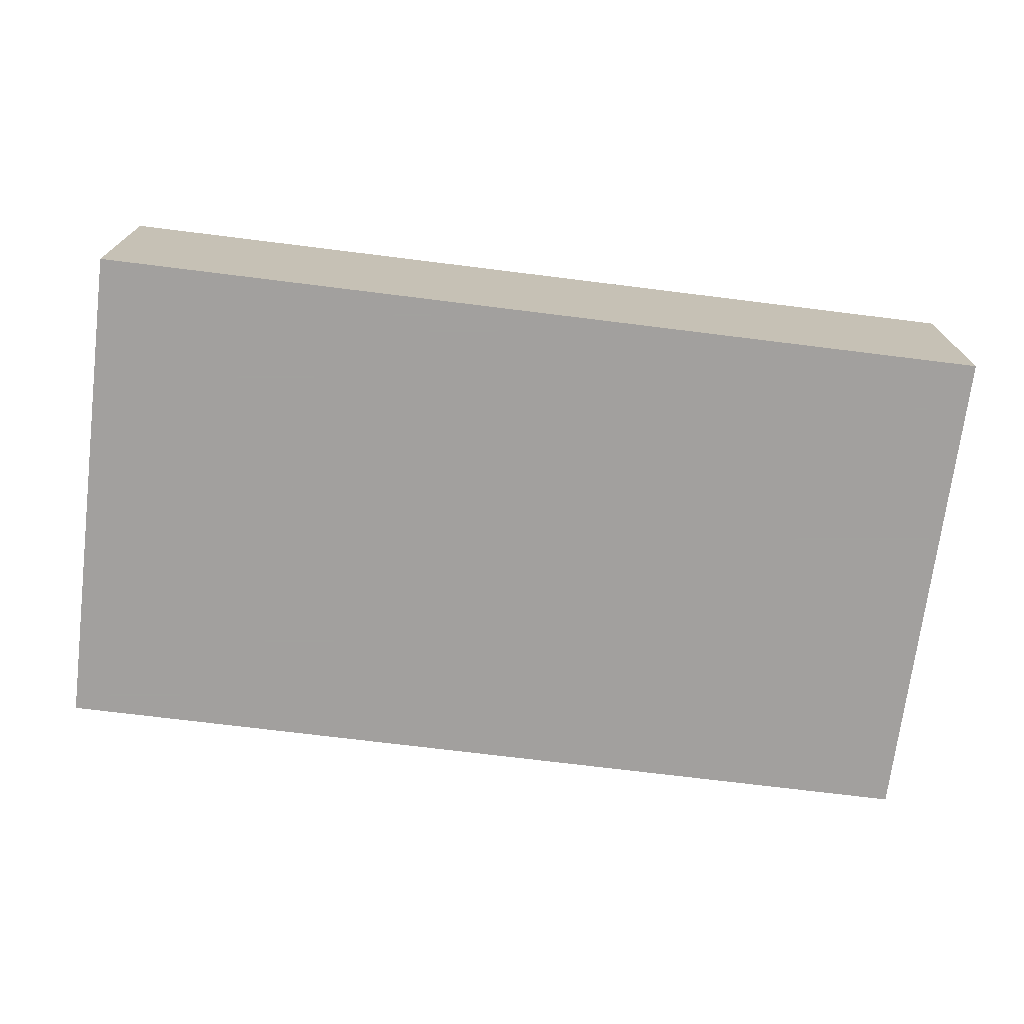
<metadata>
{"format":"obj","ext":"obj","renderer":"f3d","projection":"perspective","resolution":1024,"background":"white","views":[{"elev":-71.9,"azim":172.9,"up":"+Z"}]}
</metadata>
<code>
v -0.8576 -0.4749 -0.1974
v 0.8576 -0.4749 -0.1974
v -0.8576 -0.4749 0.1974
v 0.8576 -0.4749 0.1974
v -0.8576 0.4749 -0.1974
v 0.8576 0.4749 -0.1974
v -0.8576 0.4749 0.1974
v 0.8576 0.4749 0.1974
v 0 0.4749 0
v 0.8576 0.4749 0
v 0 0.4749 -0.1974
v -0.8576 0.4749 0
v 0 0.4749 0.1974
v -0.8576 -0.4749 0
v -0.8576 0 0
v -0.8576 0 -0.1974
v -0.8576 0 0.1974
v 0 -0.4749 -0.1974
v 0 -0.4749 0
v 0.8576 -0.4749 0
v 0 -0.4749 0.1974
v 0.8576 0 -0.1974
v 0.8576 0 0
v 0.8576 0 0.1974
v 0 0 0.1974
v 0 0 -0.1974
v -0.4288 0.4749 -0.09868
v 0 0.4749 -0.09868
v -0.4288 0.4749 -0.1974
v 0.4288 0.4749 0.09868
v 0.8576 0.4749 0.09868
v 0.4288 0.4749 0
v 0.8576 0.4749 -0.09868
v 0.4288 0.4749 -0.1974
v 0.4288 0.4749 -0.09868
v -0.8576 0.4749 -0.09868
v -0.4288 0.4749 0
v -0.8576 0.4749 0.09868
v -0.4288 0.4749 0.1974
v -0.4288 0.4749 0.09868
v 0.4288 0.4749 0.1974
v 0 0.4749 0.09868
v -0.8576 -0.4749 -0.09868
v -0.8576 -0.2374 -0.09868
v -0.8576 -0.2374 -0.1974
v -0.8576 -0.4749 0.09868
v -0.8576 -0.2374 0.09868
v -0.8576 -0.2374 0
v -0.8576 0.2374 -0.09868
v -0.8576 0.2374 -0.1974
v -0.8576 0 -0.09868
v -0.8576 -0.2374 0.1974
v -0.8576 0 0.09868
v -0.8576 0.2374 0.1974
v -0.8576 0.2374 0.09868
v -0.8576 0.2374 0
v -0.4288 -0.4749 -0.1974
v -0.4288 -0.4749 -0.09868
v 0.4288 -0.4749 -0.1974
v 0.4288 -0.4749 -0.09868
v 0 -0.4749 -0.09868
v -0.4288 -0.4749 0.09868
v -0.4288 -0.4749 0
v 0.8576 -0.4749 -0.09868
v 0.4288 -0.4749 0
v 0.8576 -0.4749 0.09868
v 0.4288 -0.4749 0.1974
v 0.4288 -0.4749 0.09868
v -0.4288 -0.4749 0.1974
v 0 -0.4749 0.09868
v 0.8576 -0.2374 -0.1974
v 0.8576 0 -0.09868
v 0.8576 -0.2374 -0.09868
v 0.8576 0.2374 -0.1974
v 0.8576 0.2374 -0.09868
v 0.8576 0.2374 0.09868
v 0.8576 0.2374 0
v 0.8576 -0.2374 0
v 0.8576 0.2374 0.1974
v 0.8576 0 0.09868
v 0.8576 -0.2374 0.1974
v 0.8576 -0.2374 0.09868
v 0 -0.2374 0.1974
v -0.4288 -0.2374 0.1974
v 0.4288 -0.2374 0.1974
v 0.4288 0.2374 0.1974
v 0.4288 0 0.1974
v -0.4288 0 0.1974
v 0 0.2374 0.1974
v -0.4288 0.2374 0.1974
v -0.4288 -0.2374 -0.1974
v -0.4288 0.2374 -0.1974
v -0.4288 0 -0.1974
v 0.4288 -0.2374 -0.1974
v 0 -0.2374 -0.1974
v 0.4288 0 -0.1974
v 0 0.2374 -0.1974
v 0.4288 0.2374 -0.1974
v -0.6432 0.4749 -0.148
v -0.4288 0.4749 -0.148
v -0.6432 0.4749 -0.1974
v -0.2144 0.4749 -0.04934
v 0 0.4749 -0.04934
v -0.2144 0.4749 -0.09868
v 0 0.4749 -0.148
v -0.2144 0.4749 -0.1974
v -0.2144 0.4749 -0.148
v 0.2144 0.4749 0.04934
v 0.4288 0.4749 0.04934
v 0.2144 0.4749 0
v 0.6432 0.4749 0.148
v 0.8576 0.4749 0.148
v 0.6432 0.4749 0.09868
v 0.8576 0.4749 0.04934
v 0.6432 0.4749 0
v 0.6432 0.4749 0.04934
v 0.8576 0.4749 -0.04934
v 0.6432 0.4749 -0.09868
v 0.6432 0.4749 -0.04934
v 0.8576 0.4749 -0.148
v 0.6432 0.4749 -0.1974
v 0.6432 0.4749 -0.148
v 0.2144 0.4749 -0.1974
v 0.2144 0.4749 -0.148
v 0.4288 0.4749 -0.148
v 0.2144 0.4749 -0.04934
v 0.4288 0.4749 -0.04934
v 0.2144 0.4749 -0.09868
v -0.8576 0.4749 -0.148
v -0.6432 0.4749 -0.09868
v -0.8576 0.4749 -0.04934
v -0.6432 0.4749 0
v -0.6432 0.4749 -0.04934
v -0.2144 0.4749 0
v -0.4288 0.4749 -0.04934
v -0.8576 0.4749 0.04934
v -0.6432 0.4749 0.09868
v -0.6432 0.4749 0.04934
v -0.8576 0.4749 0.148
v -0.6432 0.4749 0.1974
v -0.6432 0.4749 0.148
v -0.2144 0.4749 0.1974
v -0.2144 0.4749 0.148
v -0.4288 0.4749 0.148
v 0.2144 0.4749 0.1974
v 0.2144 0.4749 0.148
v 0 0.4749 0.148
v 0.6432 0.4749 0.1974
v 0.4288 0.4749 0.148
v 0 0.4749 0.04934
v 0.2144 0.4749 0.09868
v -0.4288 0.4749 0.04934
v -0.2144 0.4749 0.09868
v -0.2144 0.4749 0.04934
v -0.8576 -0.4749 -0.148
v -0.8576 -0.3561 -0.148
v -0.8576 -0.3561 -0.1974
v -0.8576 -0.4749 -0.04934
v -0.8576 -0.3561 -0.04934
v -0.8576 -0.3561 -0.09868
v -0.8576 -0.1187 -0.148
v -0.8576 -0.1187 -0.1974
v -0.8576 -0.2374 -0.148
v -0.8576 -0.4749 0.04934
v -0.8576 -0.3561 0.04934
v -0.8576 -0.3561 0
v -0.8576 -0.4749 0.148
v -0.8576 -0.3561 0.148
v -0.8576 -0.3561 0.09868
v -0.8576 -0.1187 0.04934
v -0.8576 -0.1187 0
v -0.8576 -0.2374 0.04934
v -0.8576 0.1187 -0.04934
v -0.8576 0.1187 -0.09868
v -0.8576 0 -0.04934
v -0.8576 0.3561 -0.148
v -0.8576 0.3561 -0.1974
v -0.8576 0.2374 -0.148
v -0.8576 0.1187 -0.1974
v -0.8576 0 -0.148
v -0.8576 0.1187 -0.148
v -0.8576 -0.2374 -0.04934
v -0.8576 -0.1187 -0.04934
v -0.8576 -0.1187 -0.09868
v -0.8576 -0.3561 0.1974
v -0.8576 -0.2374 0.148
v -0.8576 -0.1187 0.1974
v -0.8576 0 0.148
v -0.8576 -0.1187 0.148
v -0.8576 0 0.04934
v -0.8576 -0.1187 0.09868
v -0.8576 0.1187 0.1974
v -0.8576 0.2374 0.148
v -0.8576 0.1187 0.148
v -0.8576 0.3561 0.1974
v -0.8576 0.3561 0.148
v -0.8576 0.3561 0.04934
v -0.8576 0.3561 0.09868
v -0.8576 0.3561 -0.04934
v -0.8576 0.3561 0
v -0.8576 0.3561 -0.09868
v -0.8576 0.1187 0
v -0.8576 0.2374 -0.04934
v -0.8576 0.1187 0.09868
v -0.8576 0.2374 0.04934
v -0.8576 0.1187 0.04934
v -0.6432 -0.4749 -0.1974
v -0.6432 -0.4749 -0.148
v -0.2144 -0.4749 -0.1974
v -0.2144 -0.4749 -0.148
v -0.4288 -0.4749 -0.148
v -0.6432 -0.4749 -0.04934
v -0.6432 -0.4749 -0.09868
v 0.2144 -0.4749 -0.1974
v 0.2144 -0.4749 -0.148
v 0 -0.4749 -0.148
v 0.6432 -0.4749 -0.1974
v 0.6432 -0.4749 -0.148
v 0.4288 -0.4749 -0.148
v 0.2144 -0.4749 -0.04934
v 0 -0.4749 -0.04934
v 0.2144 -0.4749 -0.09868
v -0.2144 -0.4749 0.04934
v -0.4288 -0.4749 0.04934
v -0.2144 -0.4749 0
v -0.6432 -0.4749 0.148
v -0.6432 -0.4749 0.09868
v -0.6432 -0.4749 0
v -0.6432 -0.4749 0.04934
v -0.2144 -0.4749 -0.09868
v -0.2144 -0.4749 -0.04934
v -0.4288 -0.4749 -0.04934
v 0.8576 -0.4749 -0.148
v 0.6432 -0.4749 -0.09868
v 0.8576 -0.4749 -0.04934
v 0.6432 -0.4749 0
v 0.6432 -0.4749 -0.04934
v 0.2144 -0.4749 0
v 0.4288 -0.4749 -0.04934
v 0.8576 -0.4749 0.04934
v 0.6432 -0.4749 0.09868
v 0.6432 -0.4749 0.04934
v 0.8576 -0.4749 0.148
v 0.6432 -0.4749 0.1974
v 0.6432 -0.4749 0.148
v 0.2144 -0.4749 0.1974
v 0.2144 -0.4749 0.148
v 0.4288 -0.4749 0.148
v -0.2144 -0.4749 0.1974
v -0.2144 -0.4749 0.148
v 0 -0.4749 0.148
v -0.6432 -0.4749 0.1974
v -0.4288 -0.4749 0.148
v 0 -0.4749 0.04934
v -0.2144 -0.4749 0.09868
v 0.4288 -0.4749 0.04934
v 0.2144 -0.4749 0.09868
v 0.2144 -0.4749 0.04934
v 0.8576 -0.3561 -0.1974
v 0.8576 -0.2374 -0.148
v 0.8576 -0.3561 -0.148
v 0.8576 -0.1187 -0.1974
v 0.8576 0 -0.148
v 0.8576 -0.1187 -0.148
v 0.8576 0 -0.04934
v 0.8576 -0.1187 -0.04934
v 0.8576 -0.1187 -0.09868
v 0.8576 0.1187 -0.1974
v 0.8576 0.2374 -0.148
v 0.8576 0.1187 -0.148
v 0.8576 0.3561 -0.1974
v 0.8576 0.3561 -0.148
v 0.8576 0.3561 -0.04934
v 0.8576 0.3561 -0.09868
v 0.8576 0.3561 0.04934
v 0.8576 0.3561 0
v 0.8576 0.3561 0.148
v 0.8576 0.3561 0.09868
v 0.8576 0.1187 0.04934
v 0.8576 0.1187 0
v 0.8576 0.2374 0.04934
v 0.8576 0.1187 -0.09868
v 0.8576 0.2374 -0.04934
v 0.8576 0.1187 -0.04934
v 0.8576 -0.3561 -0.09868
v 0.8576 -0.1187 0
v 0.8576 -0.2374 -0.04934
v 0.8576 -0.3561 0
v 0.8576 -0.3561 -0.04934
v 0.8576 0.1187 0.09868
v 0.8576 0 0.04934
v 0.8576 0.3561 0.1974
v 0.8576 0.2374 0.148
v 0.8576 0.1187 0.1974
v 0.8576 0 0.148
v 0.8576 0.1187 0.148
v 0.8576 -0.1187 0.1974
v 0.8576 -0.2374 0.148
v 0.8576 -0.1187 0.148
v 0.8576 -0.3561 0.1974
v 0.8576 -0.3561 0.148
v 0.8576 -0.3561 0.04934
v 0.8576 -0.3561 0.09868
v 0.8576 -0.1187 0.04934
v 0.8576 -0.1187 0.09868
v 0.8576 -0.2374 0.04934
v -0.4288 -0.3561 0.1974
v -0.6432 -0.3561 0.1974
v 0 -0.3561 0.1974
v -0.2144 -0.3561 0.1974
v 0 -0.1187 0.1974
v -0.2144 -0.1187 0.1974
v -0.2144 -0.2374 0.1974
v 0.4288 -0.3561 0.1974
v 0.2144 -0.3561 0.1974
v 0.6432 -0.3561 0.1974
v 0.6432 -0.1187 0.1974
v 0.6432 -0.2374 0.1974
v 0.6432 0.1187 0.1974
v 0.6432 0 0.1974
v 0.6432 0.3561 0.1974
v 0.6432 0.2374 0.1974
v 0.2144 0.1187 0.1974
v 0.2144 0 0.1974
v 0.4288 0.1187 0.1974
v 0.2144 -0.2374 0.1974
v 0.4288 -0.1187 0.1974
v 0.2144 -0.1187 0.1974
v -0.6432 -0.2374 0.1974
v -0.2144 0 0.1974
v -0.4288 -0.1187 0.1974
v -0.6432 0 0.1974
v -0.6432 -0.1187 0.1974
v 0.2144 0.2374 0.1974
v 0 0.1187 0.1974
v 0.4288 0.3561 0.1974
v 0 0.3561 0.1974
v 0.2144 0.3561 0.1974
v -0.4288 0.3561 0.1974
v -0.2144 0.3561 0.1974
v -0.6432 0.3561 0.1974
v -0.6432 0.1187 0.1974
v -0.6432 0.2374 0.1974
v -0.2144 0.1187 0.1974
v -0.2144 0.2374 0.1974
v -0.4288 0.1187 0.1974
v -0.6432 -0.3561 -0.1974
v -0.6432 -0.1187 -0.1974
v -0.6432 -0.2374 -0.1974
v -0.2144 -0.3561 -0.1974
v -0.4288 -0.3561 -0.1974
v -0.6432 0.1187 -0.1974
v -0.6432 0 -0.1974
v -0.6432 0.3561 -0.1974
v -0.6432 0.2374 -0.1974
v -0.2144 0.1187 -0.1974
v -0.2144 0 -0.1974
v -0.4288 0.1187 -0.1974
v 0.2144 -0.1187 -0.1974
v 0.2144 -0.2374 -0.1974
v 0 -0.1187 -0.1974
v 0.6432 -0.3561 -0.1974
v 0.4288 -0.3561 -0.1974
v 0 -0.3561 -0.1974
v 0.2144 -0.3561 -0.1974
v -0.4288 -0.1187 -0.1974
v -0.2144 -0.1187 -0.1974
v -0.2144 -0.2374 -0.1974
v 0.6432 -0.2374 -0.1974
v 0.2144 0 -0.1974
v 0.4288 -0.1187 -0.1974
v 0.6432 0 -0.1974
v 0.6432 -0.1187 -0.1974
v -0.2144 0.2374 -0.1974
v 0 0.1187 -0.1974
v -0.4288 0.3561 -0.1974
v 0 0.3561 -0.1974
v -0.2144 0.3561 -0.1974
v 0.4288 0.3561 -0.1974
v 0.2144 0.3561 -0.1974
v 0.6432 0.3561 -0.1974
v 0.6432 0.1187 -0.1974
v 0.6432 0.2374 -0.1974
v 0.2144 0.1187 -0.1974
v 0.2144 0.2374 -0.1974
v 0.4288 0.1187 -0.1974
f 5 99 101
f 99 27 100
f 100 29 101
f 99 100 101
f 27 102 104
f 102 9 103
f 103 28 104
f 102 103 104
f 28 105 107
f 105 11 106
f 106 29 107
f 105 106 107
f 27 104 100
f 104 28 107
f 107 29 100
f 104 107 100
f 9 108 110
f 108 30 109
f 109 32 110
f 108 109 110
f 30 111 113
f 111 8 112
f 112 31 113
f 111 112 113
f 31 114 116
f 114 10 115
f 115 32 116
f 114 115 116
f 30 113 109
f 113 31 116
f 116 32 109
f 113 116 109
f 10 117 119
f 117 33 118
f 118 35 119
f 117 118 119
f 33 120 122
f 120 6 121
f 121 34 122
f 120 121 122
f 34 123 125
f 123 11 124
f 124 35 125
f 123 124 125
f 33 122 118
f 122 34 125
f 125 35 118
f 122 125 118
f 9 110 103
f 110 32 126
f 126 28 103
f 110 126 103
f 32 115 127
f 115 10 119
f 119 35 127
f 115 119 127
f 35 124 128
f 124 11 105
f 105 28 128
f 124 105 128
f 32 127 126
f 127 35 128
f 128 28 126
f 127 128 126
f 5 129 99
f 129 36 130
f 130 27 99
f 129 130 99
f 36 131 133
f 131 12 132
f 132 37 133
f 131 132 133
f 37 134 135
f 134 9 102
f 102 27 135
f 134 102 135
f 36 133 130
f 133 37 135
f 135 27 130
f 133 135 130
f 12 136 138
f 136 38 137
f 137 40 138
f 136 137 138
f 38 139 141
f 139 7 140
f 140 39 141
f 139 140 141
f 39 142 144
f 142 13 143
f 143 40 144
f 142 143 144
f 38 141 137
f 141 39 144
f 144 40 137
f 141 144 137
f 13 145 147
f 145 41 146
f 146 42 147
f 145 146 147
f 41 148 149
f 148 8 111
f 111 30 149
f 148 111 149
f 30 108 151
f 108 9 150
f 150 42 151
f 108 150 151
f 41 149 146
f 149 30 151
f 151 42 146
f 149 151 146
f 12 138 132
f 138 40 152
f 152 37 132
f 138 152 132
f 40 143 153
f 143 13 147
f 147 42 153
f 143 147 153
f 42 150 154
f 150 9 134
f 134 37 154
f 150 134 154
f 40 153 152
f 153 42 154
f 154 37 152
f 153 154 152
f 1 155 157
f 155 43 156
f 156 45 157
f 155 156 157
f 43 158 160
f 158 14 159
f 159 44 160
f 158 159 160
f 44 161 163
f 161 16 162
f 162 45 163
f 161 162 163
f 43 160 156
f 160 44 163
f 163 45 156
f 160 163 156
f 14 164 166
f 164 46 165
f 165 48 166
f 164 165 166
f 46 167 169
f 167 3 168
f 168 47 169
f 167 168 169
f 47 170 172
f 170 15 171
f 171 48 172
f 170 171 172
f 46 169 165
f 169 47 172
f 172 48 165
f 169 172 165
f 15 173 175
f 173 49 174
f 174 51 175
f 173 174 175
f 49 176 178
f 176 5 177
f 177 50 178
f 176 177 178
f 50 179 181
f 179 16 180
f 180 51 181
f 179 180 181
f 49 178 174
f 178 50 181
f 181 51 174
f 178 181 174
f 14 166 159
f 166 48 182
f 182 44 159
f 166 182 159
f 48 171 183
f 171 15 175
f 175 51 183
f 171 175 183
f 51 180 184
f 180 16 161
f 161 44 184
f 180 161 184
f 48 183 182
f 183 51 184
f 184 44 182
f 183 184 182
f 3 185 168
f 185 52 186
f 186 47 168
f 185 186 168
f 52 187 189
f 187 17 188
f 188 53 189
f 187 188 189
f 53 190 191
f 190 15 170
f 170 47 191
f 190 170 191
f 52 189 186
f 189 53 191
f 191 47 186
f 189 191 186
f 17 192 194
f 192 54 193
f 193 55 194
f 192 193 194
f 54 195 196
f 195 7 139
f 139 38 196
f 195 139 196
f 38 136 198
f 136 12 197
f 197 55 198
f 136 197 198
f 54 196 193
f 196 38 198
f 198 55 193
f 196 198 193
f 12 131 200
f 131 36 199
f 199 56 200
f 131 199 200
f 36 129 201
f 129 5 176
f 176 49 201
f 129 176 201
f 49 173 203
f 173 15 202
f 202 56 203
f 173 202 203
f 36 201 199
f 201 49 203
f 203 56 199
f 201 203 199
f 17 194 188
f 194 55 204
f 204 53 188
f 194 204 188
f 55 197 205
f 197 12 200
f 200 56 205
f 197 200 205
f 56 202 206
f 202 15 190
f 190 53 206
f 202 190 206
f 55 205 204
f 205 56 206
f 206 53 204
f 205 206 204
f 1 207 155
f 207 57 208
f 208 43 155
f 207 208 155
f 57 209 211
f 209 18 210
f 210 58 211
f 209 210 211
f 58 212 213
f 212 14 158
f 158 43 213
f 212 158 213
f 57 211 208
f 211 58 213
f 213 43 208
f 211 213 208
f 18 214 216
f 214 59 215
f 215 61 216
f 214 215 216
f 59 217 219
f 217 2 218
f 218 60 219
f 217 218 219
f 60 220 222
f 220 19 221
f 221 61 222
f 220 221 222
f 59 219 215
f 219 60 222
f 222 61 215
f 219 222 215
f 19 223 225
f 223 62 224
f 224 63 225
f 223 224 225
f 62 226 227
f 226 3 167
f 167 46 227
f 226 167 227
f 46 164 229
f 164 14 228
f 228 63 229
f 164 228 229
f 62 227 224
f 227 46 229
f 229 63 224
f 227 229 224
f 18 216 210
f 216 61 230
f 230 58 210
f 216 230 210
f 61 221 231
f 221 19 225
f 225 63 231
f 221 225 231
f 63 228 232
f 228 14 212
f 212 58 232
f 228 212 232
f 61 231 230
f 231 63 232
f 232 58 230
f 231 232 230
f 2 233 218
f 233 64 234
f 234 60 218
f 233 234 218
f 64 235 237
f 235 20 236
f 236 65 237
f 235 236 237
f 65 238 239
f 238 19 220
f 220 60 239
f 238 220 239
f 64 237 234
f 237 65 239
f 239 60 234
f 237 239 234
f 20 240 242
f 240 66 241
f 241 68 242
f 240 241 242
f 66 243 245
f 243 4 244
f 244 67 245
f 243 244 245
f 67 246 248
f 246 21 247
f 247 68 248
f 246 247 248
f 66 245 241
f 245 67 248
f 248 68 241
f 245 248 241
f 21 249 251
f 249 69 250
f 250 70 251
f 249 250 251
f 69 252 253
f 252 3 226
f 226 62 253
f 252 226 253
f 62 223 255
f 223 19 254
f 254 70 255
f 223 254 255
f 69 253 250
f 253 62 255
f 255 70 250
f 253 255 250
f 20 242 236
f 242 68 256
f 256 65 236
f 242 256 236
f 68 247 257
f 247 21 251
f 251 70 257
f 247 251 257
f 70 254 258
f 254 19 238
f 238 65 258
f 254 238 258
f 68 257 256
f 257 70 258
f 258 65 256
f 257 258 256
f 2 259 261
f 259 71 260
f 260 73 261
f 259 260 261
f 71 262 264
f 262 22 263
f 263 72 264
f 262 263 264
f 72 265 267
f 265 23 266
f 266 73 267
f 265 266 267
f 71 264 260
f 264 72 267
f 267 73 260
f 264 267 260
f 22 268 270
f 268 74 269
f 269 75 270
f 268 269 270
f 74 271 272
f 271 6 120
f 120 33 272
f 271 120 272
f 33 117 274
f 117 10 273
f 273 75 274
f 117 273 274
f 74 272 269
f 272 33 274
f 274 75 269
f 272 274 269
f 10 114 276
f 114 31 275
f 275 77 276
f 114 275 276
f 31 112 278
f 112 8 277
f 277 76 278
f 112 277 278
f 76 279 281
f 279 23 280
f 280 77 281
f 279 280 281
f 31 278 275
f 278 76 281
f 281 77 275
f 278 281 275
f 22 270 263
f 270 75 282
f 282 72 263
f 270 282 263
f 75 273 283
f 273 10 276
f 276 77 283
f 273 276 283
f 77 280 284
f 280 23 265
f 265 72 284
f 280 265 284
f 75 283 282
f 283 77 284
f 284 72 282
f 283 284 282
f 2 261 233
f 261 73 285
f 285 64 233
f 261 285 233
f 73 266 287
f 266 23 286
f 286 78 287
f 266 286 287
f 78 288 289
f 288 20 235
f 235 64 289
f 288 235 289
f 73 287 285
f 287 78 289
f 289 64 285
f 287 289 285
f 23 279 291
f 279 76 290
f 290 80 291
f 279 290 291
f 76 277 293
f 277 8 292
f 292 79 293
f 277 292 293
f 79 294 296
f 294 24 295
f 295 80 296
f 294 295 296
f 76 293 290
f 293 79 296
f 296 80 290
f 293 296 290
f 24 297 299
f 297 81 298
f 298 82 299
f 297 298 299
f 81 300 301
f 300 4 243
f 243 66 301
f 300 243 301
f 66 240 303
f 240 20 302
f 302 82 303
f 240 302 303
f 81 301 298
f 301 66 303
f 303 82 298
f 301 303 298
f 23 291 286
f 291 80 304
f 304 78 286
f 291 304 286
f 80 295 305
f 295 24 299
f 299 82 305
f 295 299 305
f 82 302 306
f 302 20 288
f 288 78 306
f 302 288 306
f 80 305 304
f 305 82 306
f 306 78 304
f 305 306 304
f 3 252 308
f 252 69 307
f 307 84 308
f 252 307 308
f 69 249 310
f 249 21 309
f 309 83 310
f 249 309 310
f 83 311 313
f 311 25 312
f 312 84 313
f 311 312 313
f 69 310 307
f 310 83 313
f 313 84 307
f 310 313 307
f 21 246 315
f 246 67 314
f 314 85 315
f 246 314 315
f 67 244 316
f 244 4 300
f 300 81 316
f 244 300 316
f 81 297 318
f 297 24 317
f 317 85 318
f 297 317 318
f 67 316 314
f 316 81 318
f 318 85 314
f 316 318 314
f 24 294 320
f 294 79 319
f 319 87 320
f 294 319 320
f 79 292 322
f 292 8 321
f 321 86 322
f 292 321 322
f 86 323 325
f 323 25 324
f 324 87 325
f 323 324 325
f 79 322 319
f 322 86 325
f 325 87 319
f 322 325 319
f 21 315 309
f 315 85 326
f 326 83 309
f 315 326 309
f 85 317 327
f 317 24 320
f 320 87 327
f 317 320 327
f 87 324 328
f 324 25 311
f 311 83 328
f 324 311 328
f 85 327 326
f 327 87 328
f 328 83 326
f 327 328 326
f 3 308 185
f 308 84 329
f 329 52 185
f 308 329 185
f 84 312 331
f 312 25 330
f 330 88 331
f 312 330 331
f 88 332 333
f 332 17 187
f 187 52 333
f 332 187 333
f 84 331 329
f 331 88 333
f 333 52 329
f 331 333 329
f 25 323 335
f 323 86 334
f 334 89 335
f 323 334 335
f 86 321 336
f 321 8 148
f 148 41 336
f 321 148 336
f 41 145 338
f 145 13 337
f 337 89 338
f 145 337 338
f 86 336 334
f 336 41 338
f 338 89 334
f 336 338 334
f 13 142 340
f 142 39 339
f 339 90 340
f 142 339 340
f 39 140 341
f 140 7 195
f 195 54 341
f 140 195 341
f 54 192 343
f 192 17 342
f 342 90 343
f 192 342 343
f 39 341 339
f 341 54 343
f 343 90 339
f 341 343 339
f 25 335 330
f 335 89 344
f 344 88 330
f 335 344 330
f 89 337 345
f 337 13 340
f 340 90 345
f 337 340 345
f 90 342 346
f 342 17 332
f 332 88 346
f 342 332 346
f 89 345 344
f 345 90 346
f 346 88 344
f 345 346 344
f 1 157 207
f 157 45 347
f 347 57 207
f 157 347 207
f 45 162 349
f 162 16 348
f 348 91 349
f 162 348 349
f 91 350 351
f 350 18 209
f 209 57 351
f 350 209 351
f 45 349 347
f 349 91 351
f 351 57 347
f 349 351 347
f 16 179 353
f 179 50 352
f 352 93 353
f 179 352 353
f 50 177 355
f 177 5 354
f 354 92 355
f 177 354 355
f 92 356 358
f 356 26 357
f 357 93 358
f 356 357 358
f 50 355 352
f 355 92 358
f 358 93 352
f 355 358 352
f 26 359 361
f 359 94 360
f 360 95 361
f 359 360 361
f 94 362 363
f 362 2 217
f 217 59 363
f 362 217 363
f 59 214 365
f 214 18 364
f 364 95 365
f 214 364 365
f 94 363 360
f 363 59 365
f 365 95 360
f 363 365 360
f 16 353 348
f 353 93 366
f 366 91 348
f 353 366 348
f 93 357 367
f 357 26 361
f 361 95 367
f 357 361 367
f 95 364 368
f 364 18 350
f 350 91 368
f 364 350 368
f 93 367 366
f 367 95 368
f 368 91 366
f 367 368 366
f 2 362 259
f 362 94 369
f 369 71 259
f 362 369 259
f 94 359 371
f 359 26 370
f 370 96 371
f 359 370 371
f 96 372 373
f 372 22 262
f 262 71 373
f 372 262 373
f 94 371 369
f 371 96 373
f 373 71 369
f 371 373 369
f 26 356 375
f 356 92 374
f 374 97 375
f 356 374 375
f 92 354 376
f 354 5 101
f 101 29 376
f 354 101 376
f 29 106 378
f 106 11 377
f 377 97 378
f 106 377 378
f 92 376 374
f 376 29 378
f 378 97 374
f 376 378 374
f 11 123 380
f 123 34 379
f 379 98 380
f 123 379 380
f 34 121 381
f 121 6 271
f 271 74 381
f 121 271 381
f 74 268 383
f 268 22 382
f 382 98 383
f 268 382 383
f 34 381 379
f 381 74 383
f 383 98 379
f 381 383 379
f 26 375 370
f 375 97 384
f 384 96 370
f 375 384 370
f 97 377 385
f 377 11 380
f 380 98 385
f 377 380 385
f 98 382 386
f 382 22 372
f 372 96 386
f 382 372 386
f 97 385 384
f 385 98 386
f 386 96 384
f 385 386 384

</code>
